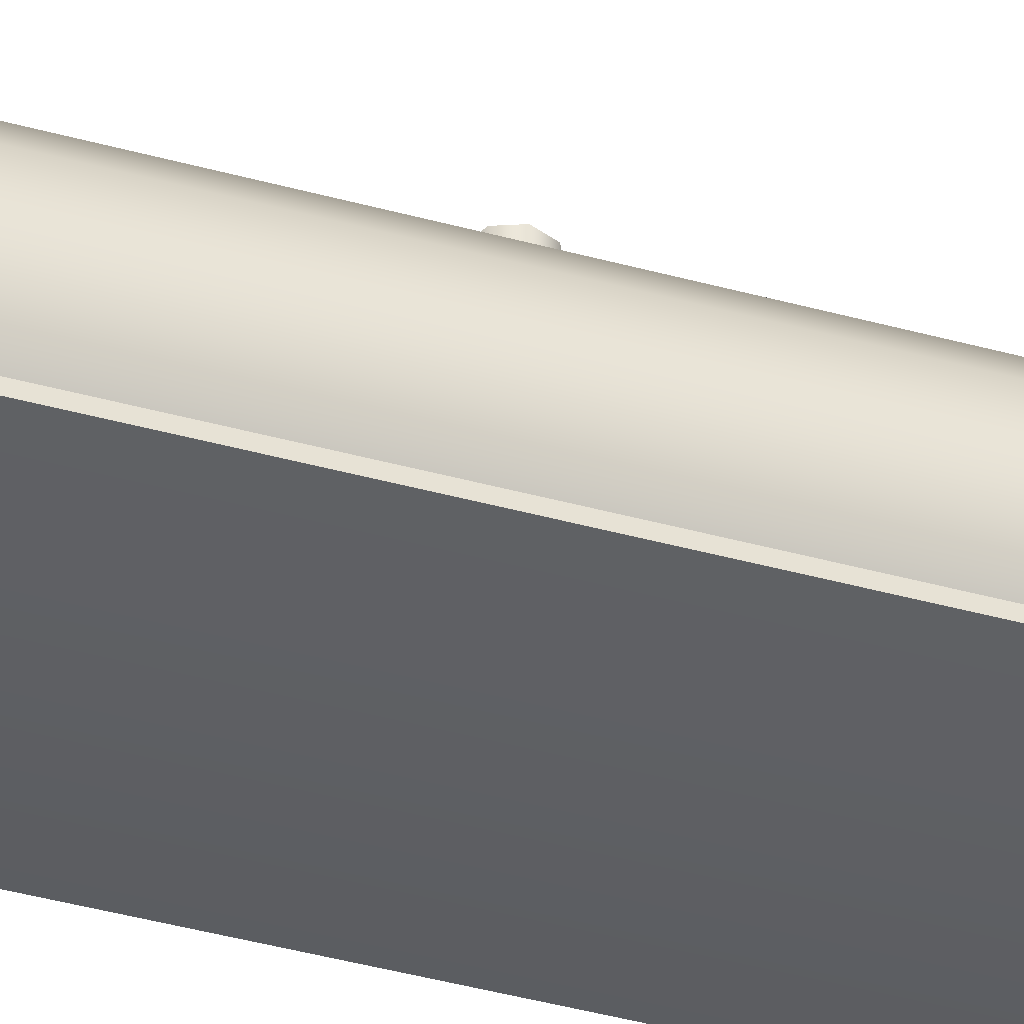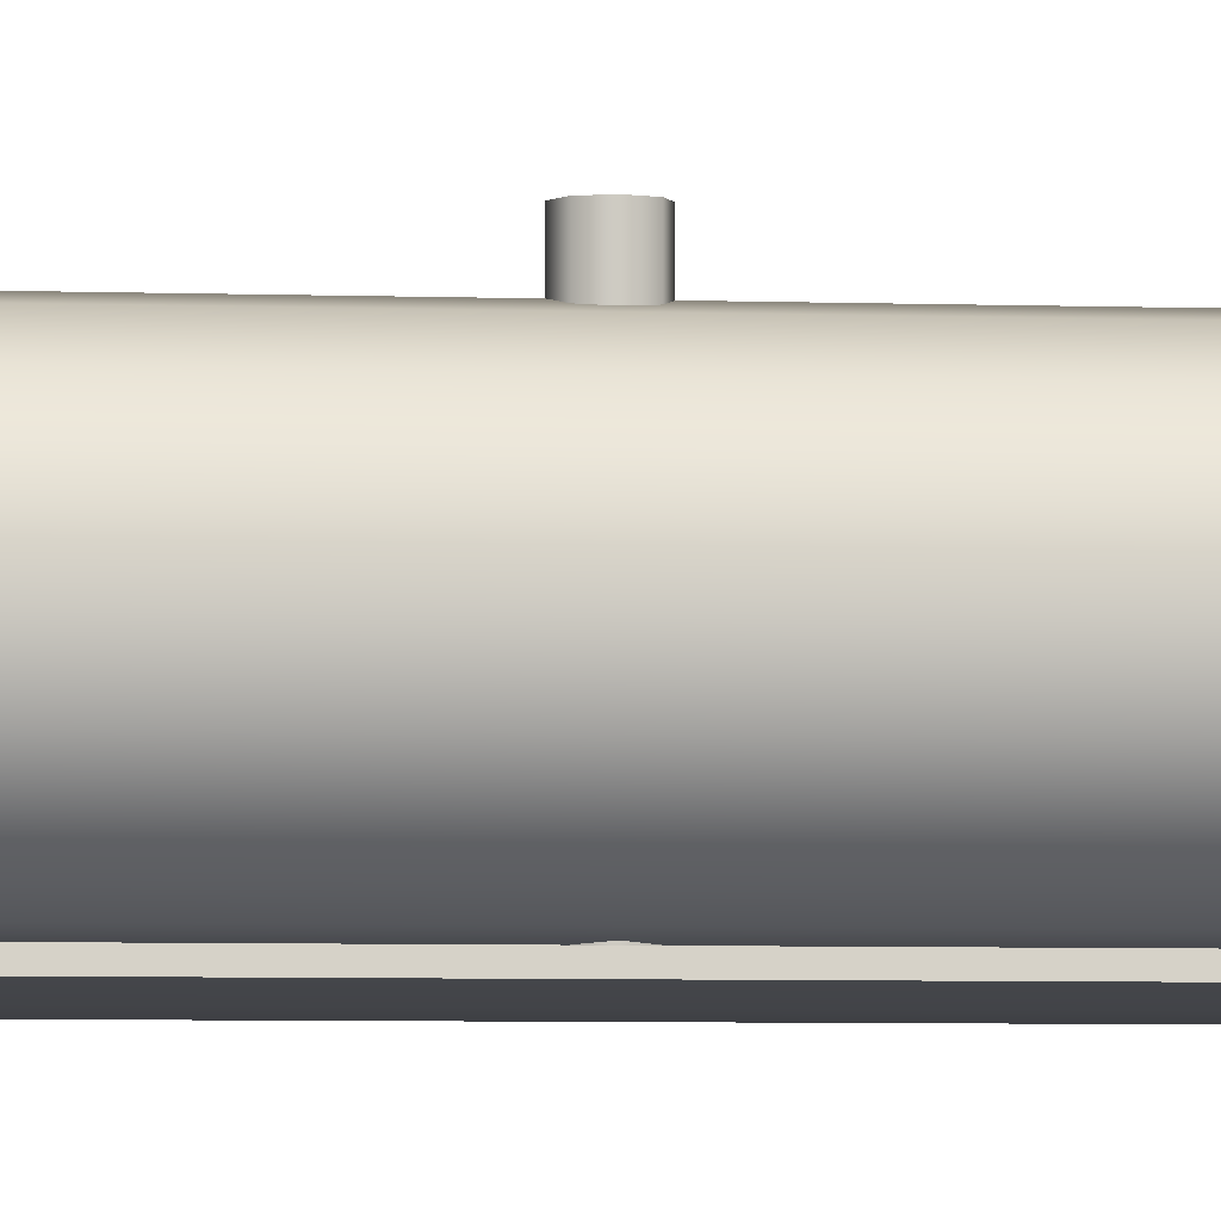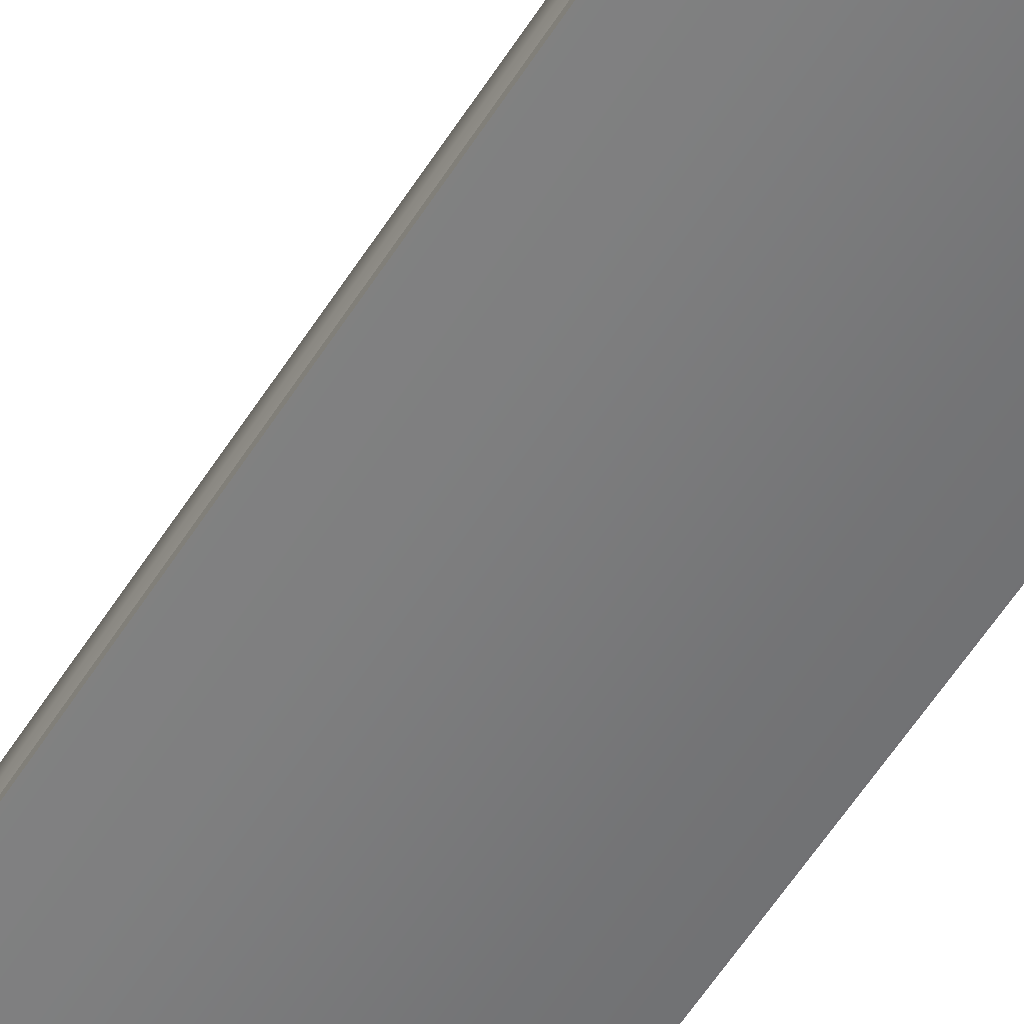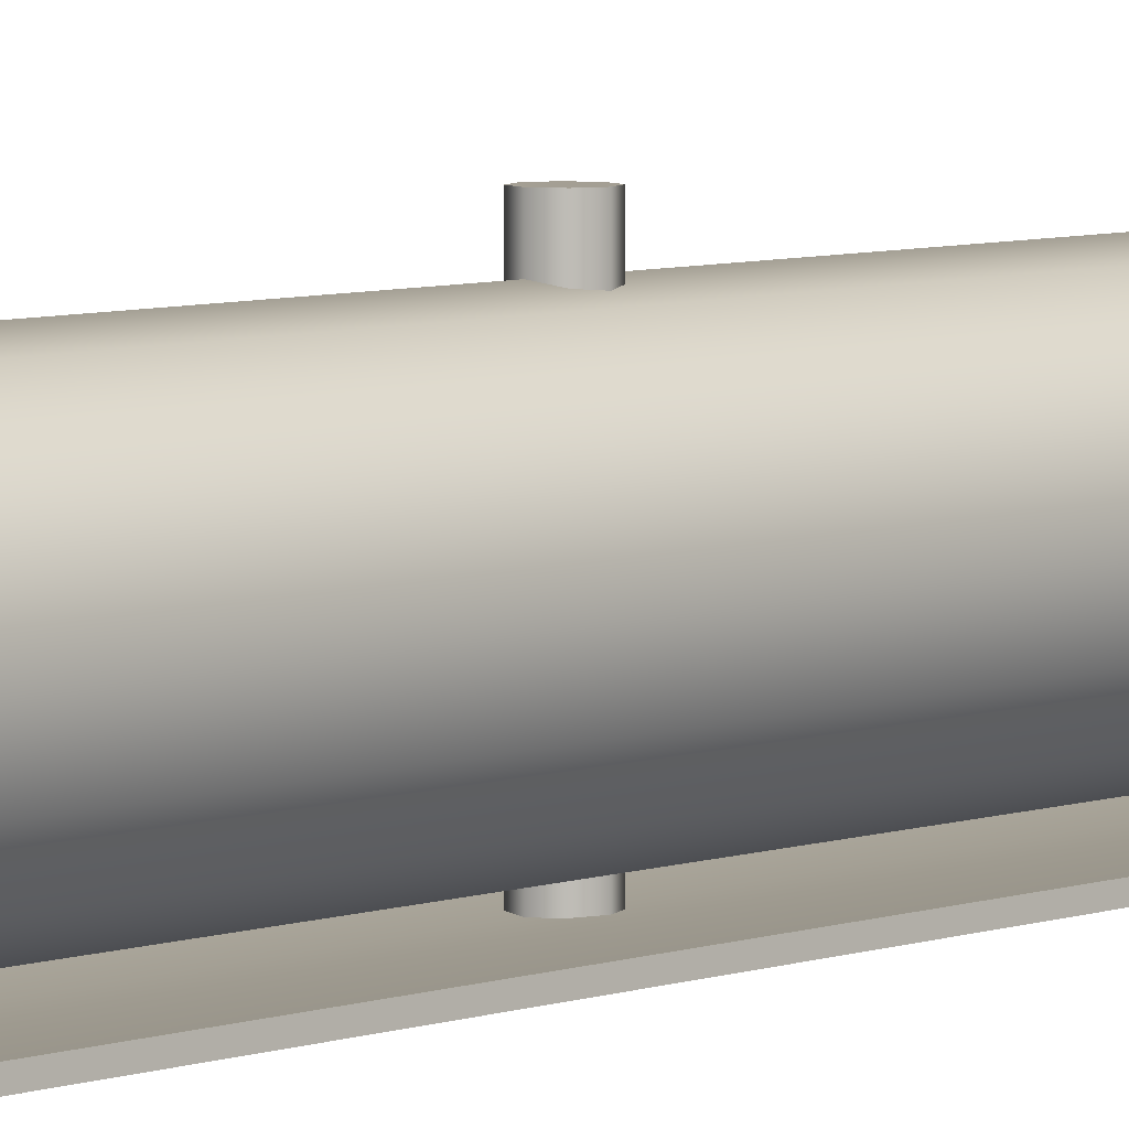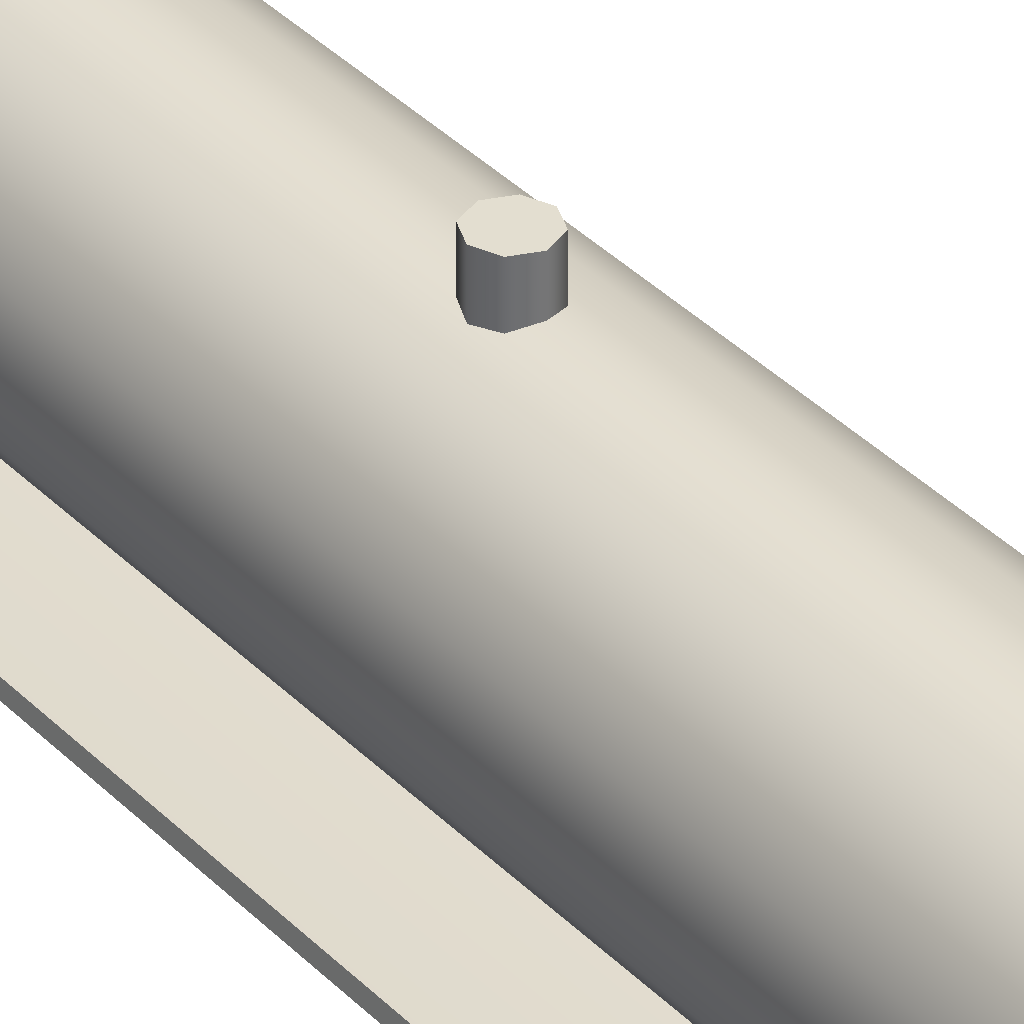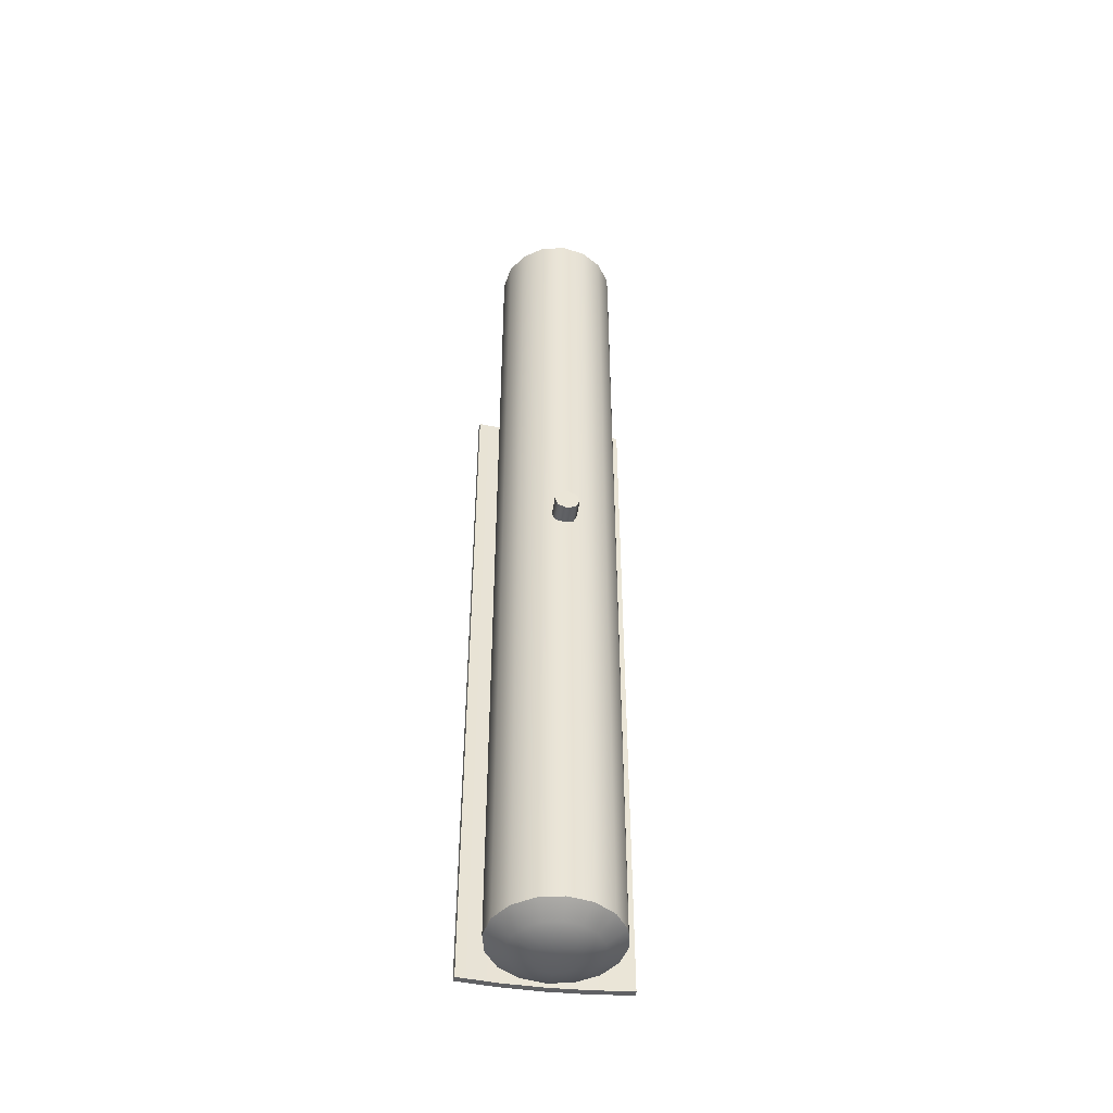
<metadata>
{"format":"obj","ext":"obj","renderer":"f3d","projection":"perspective","resolution":1024,"background":"white","views":[{"elev":-41.1,"azim":-108.7,"up":"+Z"},{"elev":-4.1,"azim":-98.0,"up":"+Z"},{"elev":-58.0,"azim":-32.1,"up":"+Z"},{"elev":5.6,"azim":40.6,"up":"+Z"},{"elev":35.8,"azim":-37.2,"up":"+Z"},{"elev":-46.9,"azim":-7.9,"up":"+Y"}]}
</metadata>
<code>
o aquila_radiator_tank_single_srf_2
v 0.025 1.76e-17 0.025
v 0.01768 -0.01768 0.025
v -5.259e-17 -0.025 0.025
v -0.01768 -0.01768 0.025
v -0.025 1.454e-17 0.025
v -0.01768 0.01768 0.025
v -5.872e-17 0.025 0.025
v 0.01768 0.01768 0.025
v -4.269e-17 0.025 -0.2625
v -0.01768 0.01768 -0.259
v -0.025 4.055e-18 -0.2575
v -0.01768 -0.01768 -0.259
v -3.656e-17 -0.025 -0.2625
v 0.01768 0.01768 -0.259
v 0.01768 -0.01768 -0.259
v 0.025 7.117e-18 -0.2575
v 0.025 6.499e-18 -0.2742
v 0.01768 -0.01768 -0.2744
v 0.01768 0.01768 -0.2744
v -3.587e-17 -0.025 -0.275
v -4.199e-17 0.025 -0.275
v -0.01768 -0.01768 -0.2744
v -0.025 3.437e-18 -0.2742
v -0.01768 0.01768 -0.2744
v -5.662e-17 0.025 -0.0125
v -0.01768 0.01768 -0.01602
v -0.025 1.296e-17 -0.01747
v -0.01768 -0.01768 -0.01602
v -5.05e-17 -0.025 -0.0125
v 0.01768 0.01768 -0.01602
v 0.01768 -0.01768 -0.01602
v 0.025 1.602e-17 -0.01747
v -0.1599 0.5625 -0.277
v -0.08012 0.5625 -0.2849
v 0 0.5625 -0.2875
v 0.08012 0.5625 -0.2849
v 0.1599 0.5625 -0.277
v -0.1599 -0.9375 -0.277
v -0.08012 -0.9375 -0.2849
v 0 -0.9375 -0.2875
v 0.08012 -0.9375 -0.2849
v 0.1599 -0.9375 -0.277
v -0.1583 -0.9375 -0.2646
v -0.0793 -0.9375 -0.2724
v 6.844e-19 -0.9375 -0.275
v 0.0793 -0.9375 -0.2724
v 0.1583 -0.9375 -0.2646
v 0.1583 0.5625 -0.2646
v 0.0793 0.5625 -0.2724
v 6.844e-19 0.5625 -0.275
v -0.0793 0.5625 -0.2724
v -0.1583 0.5625 -0.2646
v 0.125 0.9375 -0.1375
v 0.1155 0.9375 -0.08966
v 0.08839 0.9375 -0.04911
v 0.04784 0.9375 -0.02202
v -5.551e-17 0.9375 -0.0125
v -0.04784 0.9375 -0.02202
v -0.08839 0.9375 -0.04911
v -0.1155 0.9375 -0.08966
v -0.125 0.9375 -0.1375
v -0.1155 0.9375 -0.1853
v -0.08839 0.9375 -0.2259
v -0.04784 0.9375 -0.253
v -8.327e-17 0.9375 -0.2625
v 0.04784 0.9375 -0.253
v 0.08839 0.9375 -0.2259
v 0.1155 0.9375 -0.1853
v 0.125 -0.9375 -0.1375
v 0.1155 -0.9375 -0.08966
v 0.08839 -0.9375 -0.04911
v 0.04784 -0.9375 -0.02202
v -5.551e-17 -0.9375 -0.0125
v -0.04784 -0.9375 -0.02202
v -0.08839 -0.9375 -0.04911
v -0.1155 -0.9375 -0.08966
v -0.125 -0.9375 -0.1375
v -0.1155 -0.9375 -0.1853
v -0.08839 -0.9375 -0.2259
v -0.04784 -0.9375 -0.253
v -8.327e-17 -0.9375 -0.2625
v 0.04784 -0.9375 -0.253
v 0.08839 -0.9375 -0.2259
v 0.1155 -0.9375 -0.1853
v -5.551e-17 0.975 -0.1375
v 0.06095 0.9596 -0.07655
v 0.03299 0.9596 -0.05786
v -5.551e-17 0.9596 -0.0513
v -0.03299 0.9596 -0.05786
v -0.06095 0.9596 -0.07655
v -0.07964 0.9596 -0.1045
v -0.0862 0.9596 -0.1375
v -0.07964 0.9596 -0.1705
v -0.06095 0.9596 -0.1985
v -0.03299 0.9596 -0.2171
v -8.327e-17 0.9596 -0.2237
v 0.03299 0.9596 -0.2171
v 0.06095 0.9596 -0.1985
v 0.07964 0.9596 -0.1705
v 0.0862 0.9596 -0.1375
v 0.07964 0.9596 -0.1045
v 0.04115 0.9721 -0.1205
v 0.04454 0.9721 -0.1375
v 0.04115 0.9721 -0.1545
v 0.03149 0.9721 -0.169
v 0.01704 0.9721 -0.1786
v -5.551e-17 0.9721 -0.182
v -0.01704 0.9721 -0.1786
v -0.03149 0.9721 -0.169
v -0.04115 0.9721 -0.1545
v -0.04454 0.9721 -0.1375
v -0.04115 0.9721 -0.1205
v -0.03149 0.9721 -0.106
v -0.01704 0.9721 -0.09635
v -5.551e-17 0.9721 -0.09296
v 0.01704 0.9721 -0.09635
v 0.03149 0.9721 -0.106
v -8.327e-17 -0.975 -0.1375
v 0.04115 -0.9721 -0.1545
v 0.03149 -0.9721 -0.169
v 0.01704 -0.9721 -0.1786
v -8.327e-17 -0.9721 -0.182
v -0.01704 -0.9721 -0.1786
v -0.03149 -0.9721 -0.169
v -0.04115 -0.9721 -0.1545
v -0.04454 -0.9721 -0.1375
v -0.04115 -0.9721 -0.1205
v -0.03149 -0.9721 -0.106
v -0.01704 -0.9721 -0.09635
v -8.327e-17 -0.9721 -0.09296
v 0.01704 -0.9721 -0.09635
v 0.03149 -0.9721 -0.106
v 0.04115 -0.9721 -0.1205
v 0.04454 -0.9721 -0.1375
v 0.07964 -0.9596 -0.1705
v 0.06095 -0.9596 -0.1985
v 0.03299 -0.9596 -0.2171
v -8.327e-17 -0.9596 -0.2237
v -0.03299 -0.9596 -0.2171
v -0.06095 -0.9596 -0.1985
v -0.07964 -0.9596 -0.1705
v -0.0862 -0.9596 -0.1375
v -0.07964 -0.9596 -0.1045
v -0.06095 -0.9596 -0.07655
v -0.03299 -0.9596 -0.05786
v -5.551e-17 -0.9596 -0.0513
v 0.03299 -0.9596 -0.05786
v 0.06095 -0.9596 -0.07655
v 0.07964 -0.9596 -0.1045
v 0.0862 -0.9596 -0.1375
v -5.565e-17 1.908e-17 0.025
g aquila_radiator_tank_single_srf_2_aquila_radiator_tank_single_srf_2_auv
f 1 151 2
f 2 151 3
f 3 151 4
f 4 151 5
f 5 151 6
f 6 151 7
f 7 151 8
f 8 151 1
f 9 14 19 21
f 14 16 17 19
f 18 17 16 15
f 20 18 15 13
f 21 24 10 9
f 22 20 13 12
f 23 22 12 11
f 24 23 11 10
f 37 48 47 42
f 38 43 52 33
f 53 100 101 54
f 54 101 86 55
f 55 86 87 56
f 56 87 88 57
f 57 88 89 58
f 58 89 90 59
f 59 90 91 60
f 60 91 92 61
f 61 92 93 62
f 62 93 94 63
f 63 94 95 64
f 64 95 96 65
f 65 96 97 66
f 66 97 98 67
f 67 98 99 68
f 68 99 100 53
f 69 150 135 84
f 70 149 150 69
f 71 148 149 70
f 72 147 148 71
f 73 146 147 72
f 74 145 146 73
f 75 144 145 74
f 76 143 144 75
f 77 142 143 76
f 78 141 142 77
f 79 140 141 78
f 80 139 140 79
f 81 138 139 80
f 82 137 138 81
f 83 136 137 82
f 84 135 136 83
f 85 117 102
f 86 101 102 117
f 102 103 85
f 103 102 101 100
f 103 104 85
f 104 103 100 99
f 104 105 85
f 105 104 99 98
f 105 106 85
f 106 105 98 97
f 106 107 85
f 107 106 97 96
f 107 108 85
f 108 107 96 95
f 108 109 85
f 109 108 95 94
f 109 110 85
f 110 109 94 93
f 110 111 85
f 111 110 93 92
f 111 112 85
f 112 111 92 91
f 112 113 85
f 113 112 91 90
f 113 114 85
f 114 113 90 89
f 114 115 85
f 115 114 89 88
f 115 116 85
f 116 115 88 87
f 116 117 85
f 117 116 87 86
f 118 120 119
f 118 121 120
f 118 122 121
f 118 123 122
f 118 124 123
f 118 125 124
f 118 126 125
f 118 127 126
f 118 128 127
f 118 129 128
f 118 130 129
f 118 131 130
f 118 132 131
f 118 133 132
f 118 134 133
f 119 134 118
f 119 135 150 134
f 120 136 135 119
f 121 137 136 120
f 122 138 137 121
f 123 139 138 122
f 124 140 139 123
f 125 141 140 124
f 126 142 141 125
f 127 143 142 126
f 128 144 143 127
f 129 145 144 128
f 130 146 145 129
f 131 147 146 130
f 132 148 147 131
f 133 149 148 132
f 134 150 149 133
f 1 32 30 8
f 2 31 32 1
f 3 29 31 2
f 4 28 29 3
f 5 27 28 4
f 6 26 27 5
f 7 25 26 6
f 8 30 25 7
f 34 39 38 33
f 35 40 39 34
f 36 41 40 35
f 37 42 41 36
f 44 51 52 43
f 45 50 51 44
f 46 49 50 45
f 47 48 49 46
f 53 69 84 68
f 54 70 69 53
f 55 71 70 54
f 56 72 71 55
f 57 73 72 56
f 58 74 73 57
f 59 75 74 58
f 60 76 75 59
f 61 77 76 60
f 62 78 77 61
f 63 79 78 62
f 64 80 79 63
f 65 81 80 64
f 66 82 81 65
f 67 83 82 66
f 68 84 83 67
f 33 52 51 34
f 34 51 50 35
f 35 50 49 36
f 36 49 48 37
f 39 44 43 38
f 40 45 44 39
f 41 46 45 40
f 42 47 46 41

</code>
